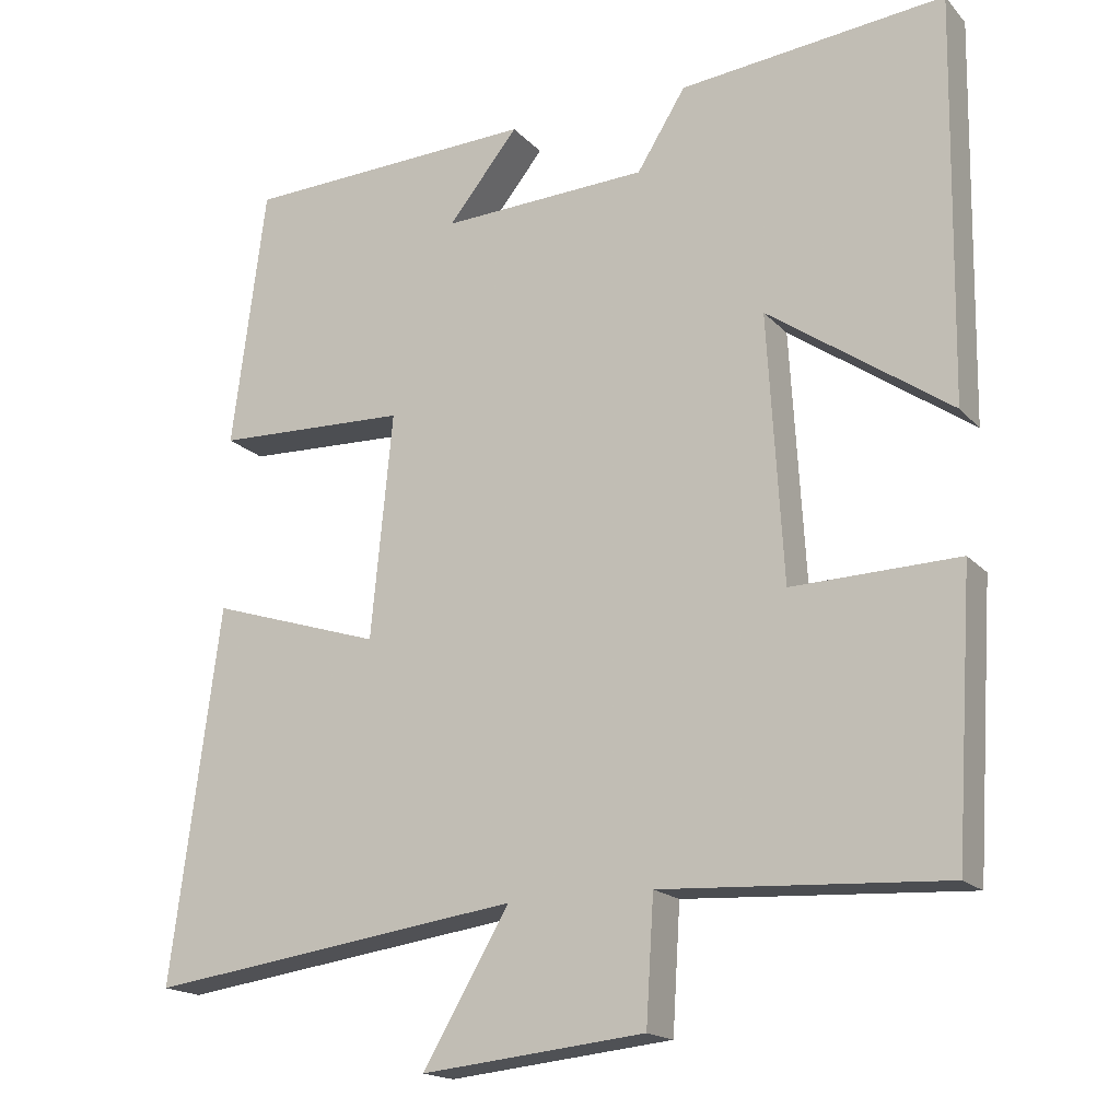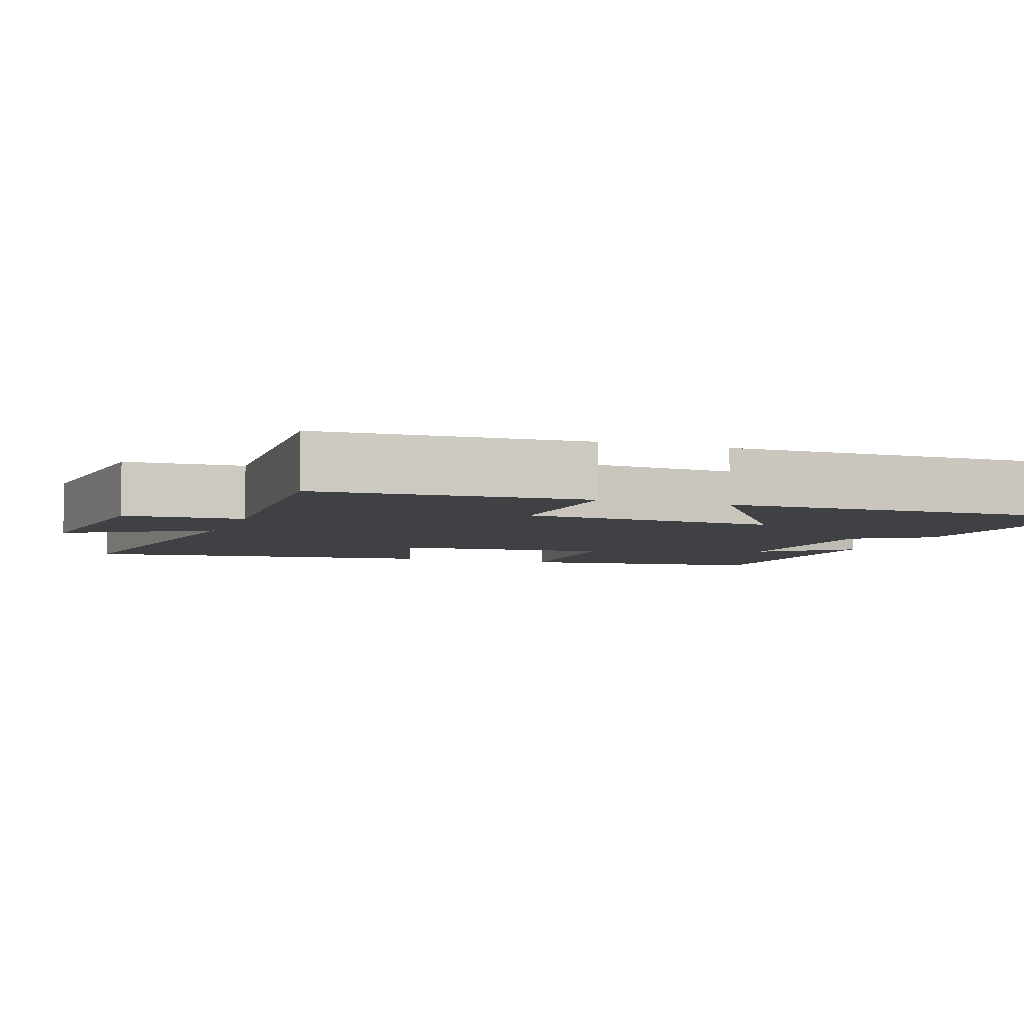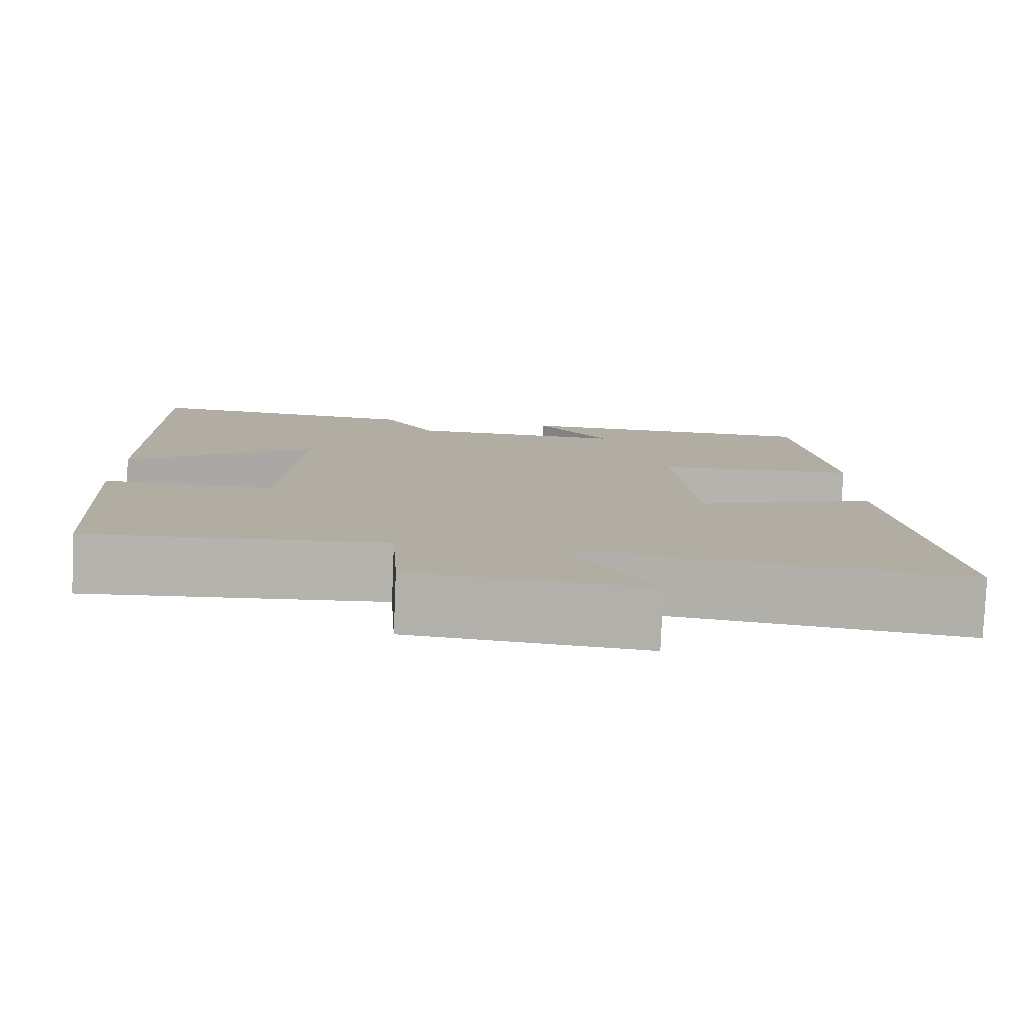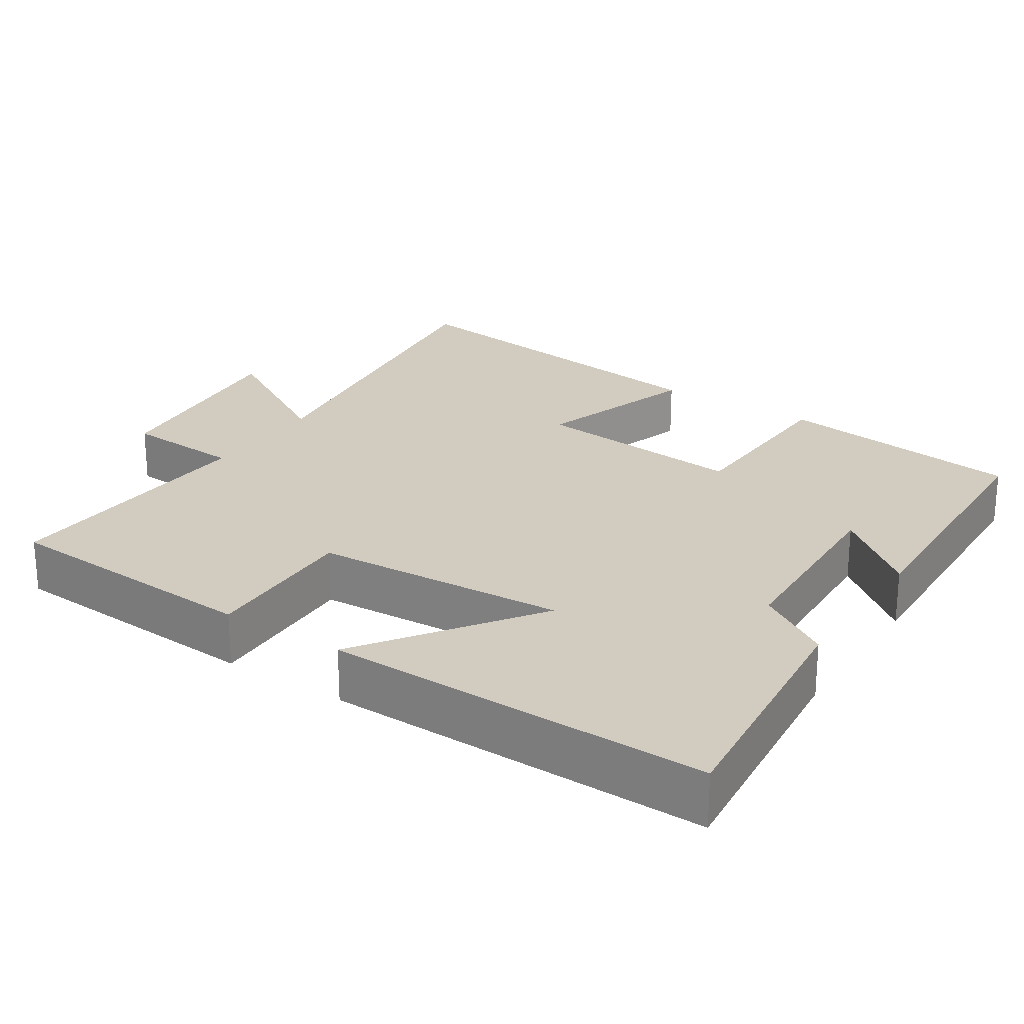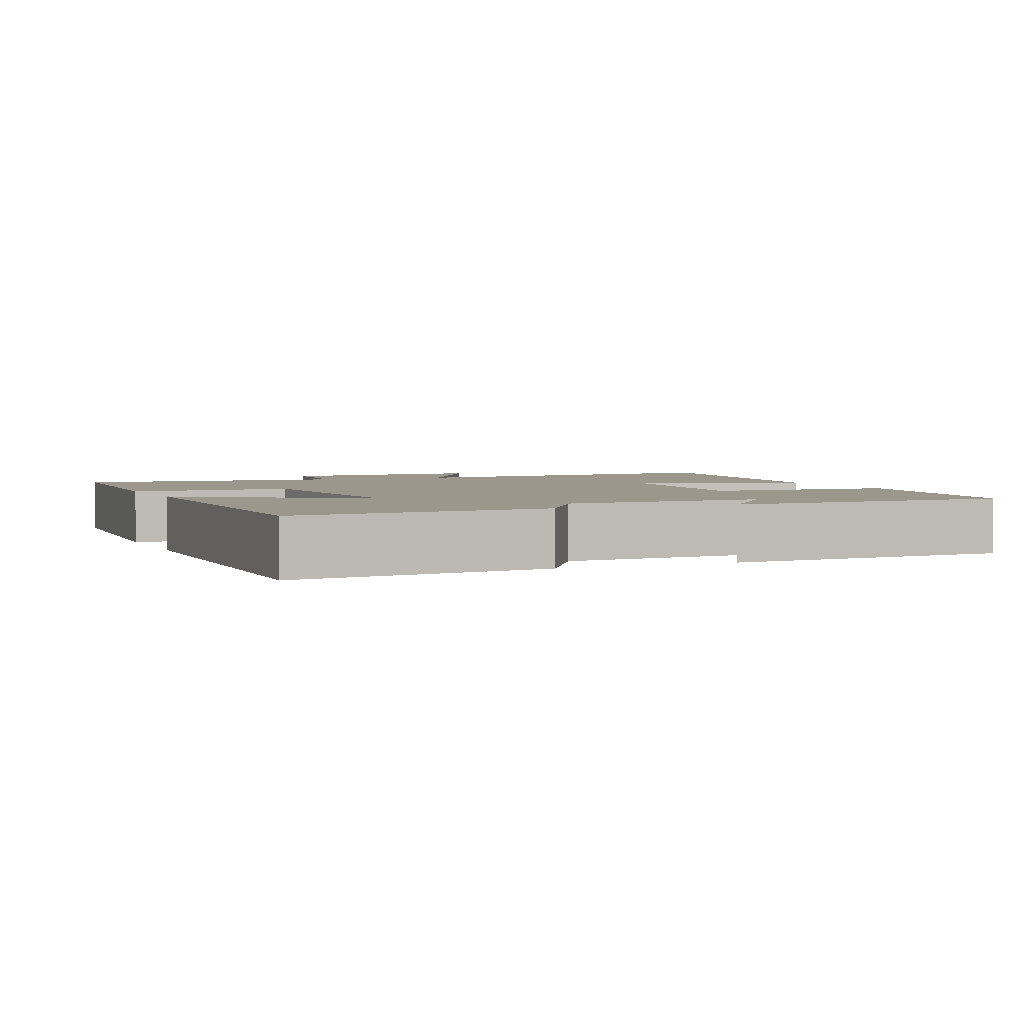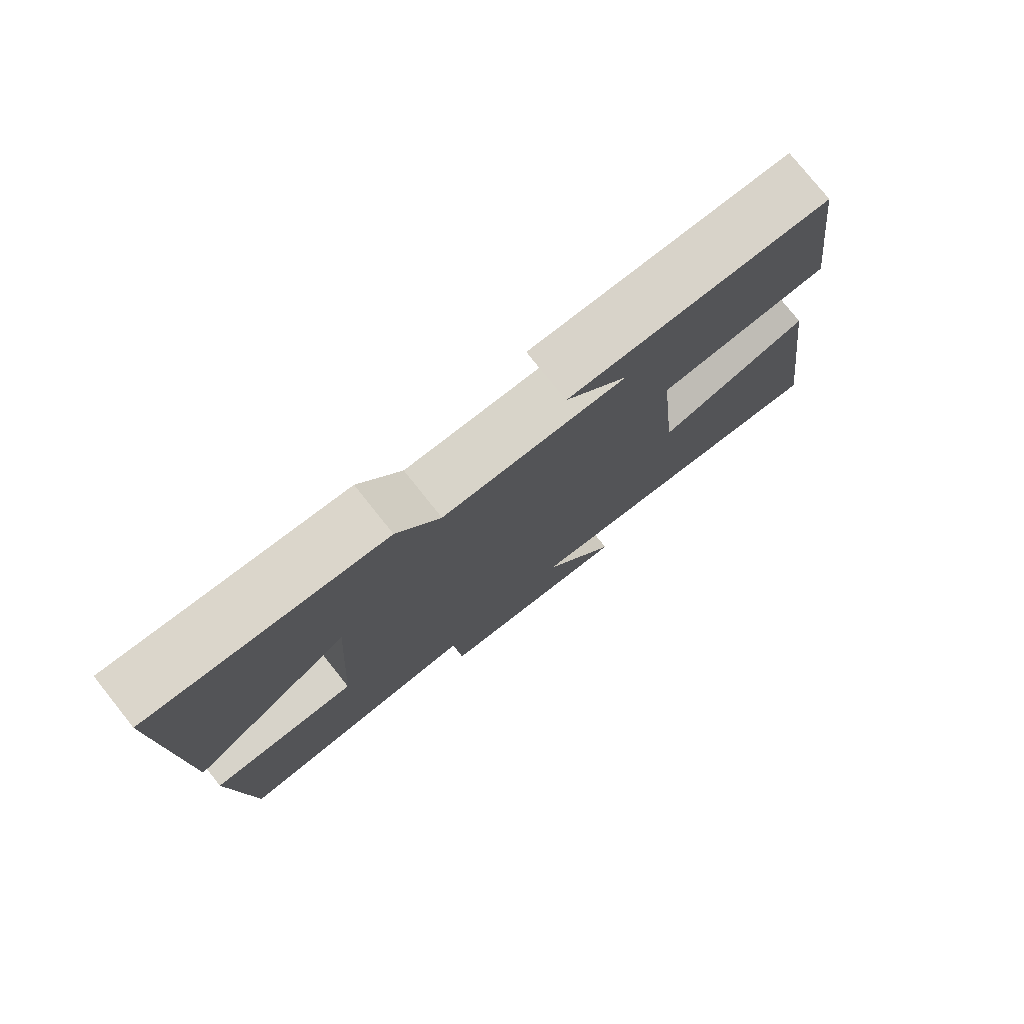
<metadata>
{"format":"obj","ext":"obj","renderer":"f3d","projection":"perspective","resolution":1024,"background":"white","views":[{"elev":-17.5,"azim":-152.2,"up":"+Z"},{"elev":-5.4,"azim":-110.0,"up":"+Y"},{"elev":-79.7,"azim":-2.3,"up":"+Z"},{"elev":24.1,"azim":-56.7,"up":"+Y"},{"elev":2.9,"azim":-23.1,"up":"+Y"},{"elev":78.0,"azim":-38.6,"up":"+Z"}]}
</metadata>
<code>
v 0.564 0.07 -0.567
v 0.078 0.07 -0.5
v 0.19 0.07 -0.691
v -0.1 0.07 -0.661
v -0.11 0.07 -0.5
v -0.477 0.07 -0.521
v -0.5 0.07 -0.16
v -0.284 0.07 -0.166
v -0.264 0.07 0.178
v -0.5 0.07 0.014
v -0.508 0.07 0.536
v -0.164 0.07 0.5
v -0.101 0.07 0.399
v 0.167 0.07 0.387
v 0.076 0.07 0.5
v 0.456 0.07 0.485
v 0.5 0.07 0.147
v 0.249 0.07 0.138
v 0.277 0.07 -0.154
v 0.5 0.07 -0.083
v 0.564 0 -0.567
v 0.078 0 -0.5
v 0.19 0 -0.691
v -0.1 0 -0.661
v -0.11 0 -0.5
v -0.477 0 -0.521
v -0.5 0 -0.16
v -0.284 0 -0.166
v -0.264 0 0.178
v -0.5 0 0.014
v -0.508 0 0.536
v -0.164 0 0.5
v -0.101 0 0.399
v 0.167 0 0.387
v 0.076 0 0.5
v 0.456 0 0.485
v 0.5 0 0.147
v 0.249 0 0.138
v 0.277 0 -0.154
v 0.5 0 -0.083
f 19 20 1 2
f 18 19 2
f 16 17 18
f 14 15 16
f 14 16 18
f 13 14 18 2
f 11 12 13
f 10 11 13
f 9 10 13
f 8 9 13 2
f 5 6 7 8
f 2 3 4 5
f 2 5 8
f 22 21 40 39
f 22 39 38
f 38 37 36
f 36 35 34
f 38 36 34
f 22 38 34 33
f 33 32 31
f 33 31 30
f 33 30 29
f 22 33 29 28
f 28 27 26 25
f 25 24 23 22
f 28 25 22
f 1 21 22 2
f 2 22 23 3
f 3 23 24 4
f 4 24 25 5
f 5 25 26 6
f 6 26 27 7
f 7 27 28 8
f 8 28 29 9
f 9 29 30 10
f 10 30 31 11
f 11 31 32 12
f 12 32 33 13
f 13 33 34 14
f 14 34 35 15
f 15 35 36 16
f 16 36 37 17
f 17 37 38 18
f 18 38 39 19
f 19 39 40 20
f 20 40 21 1

</code>
